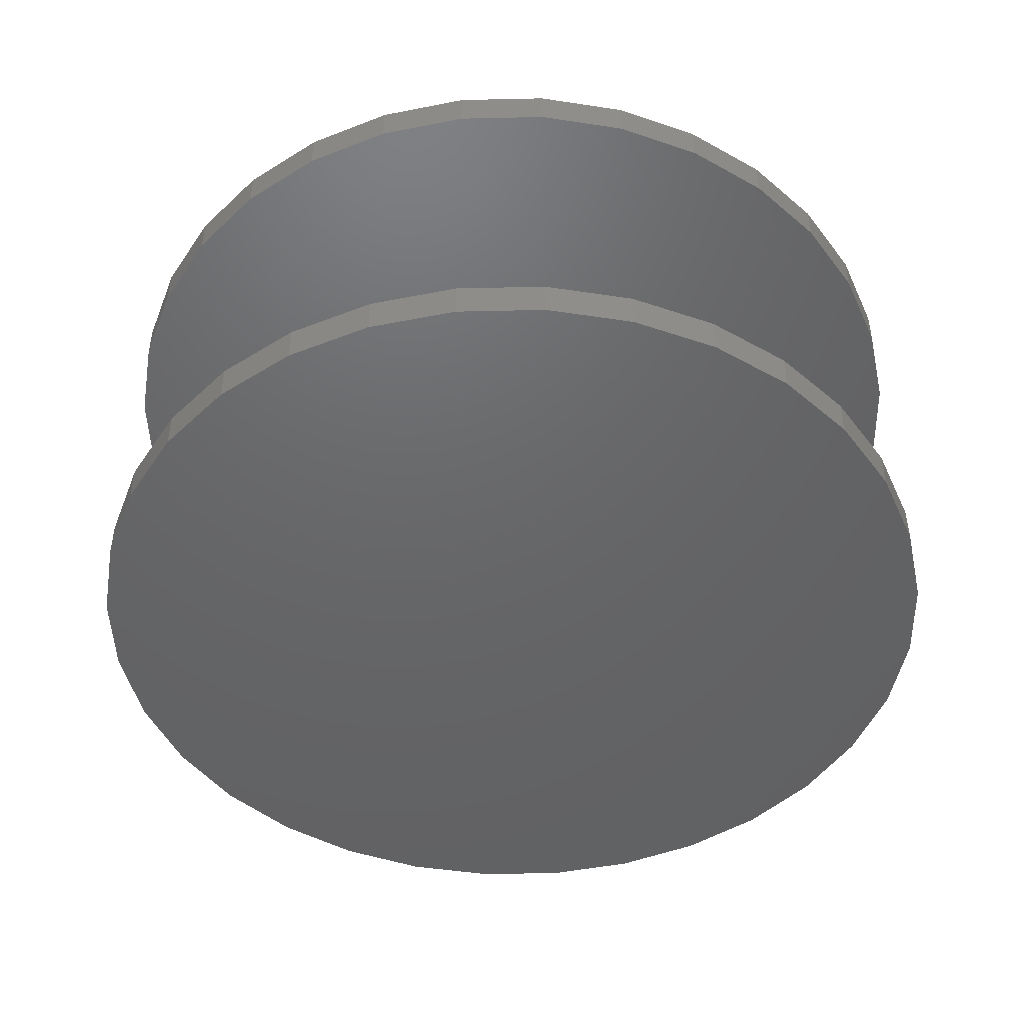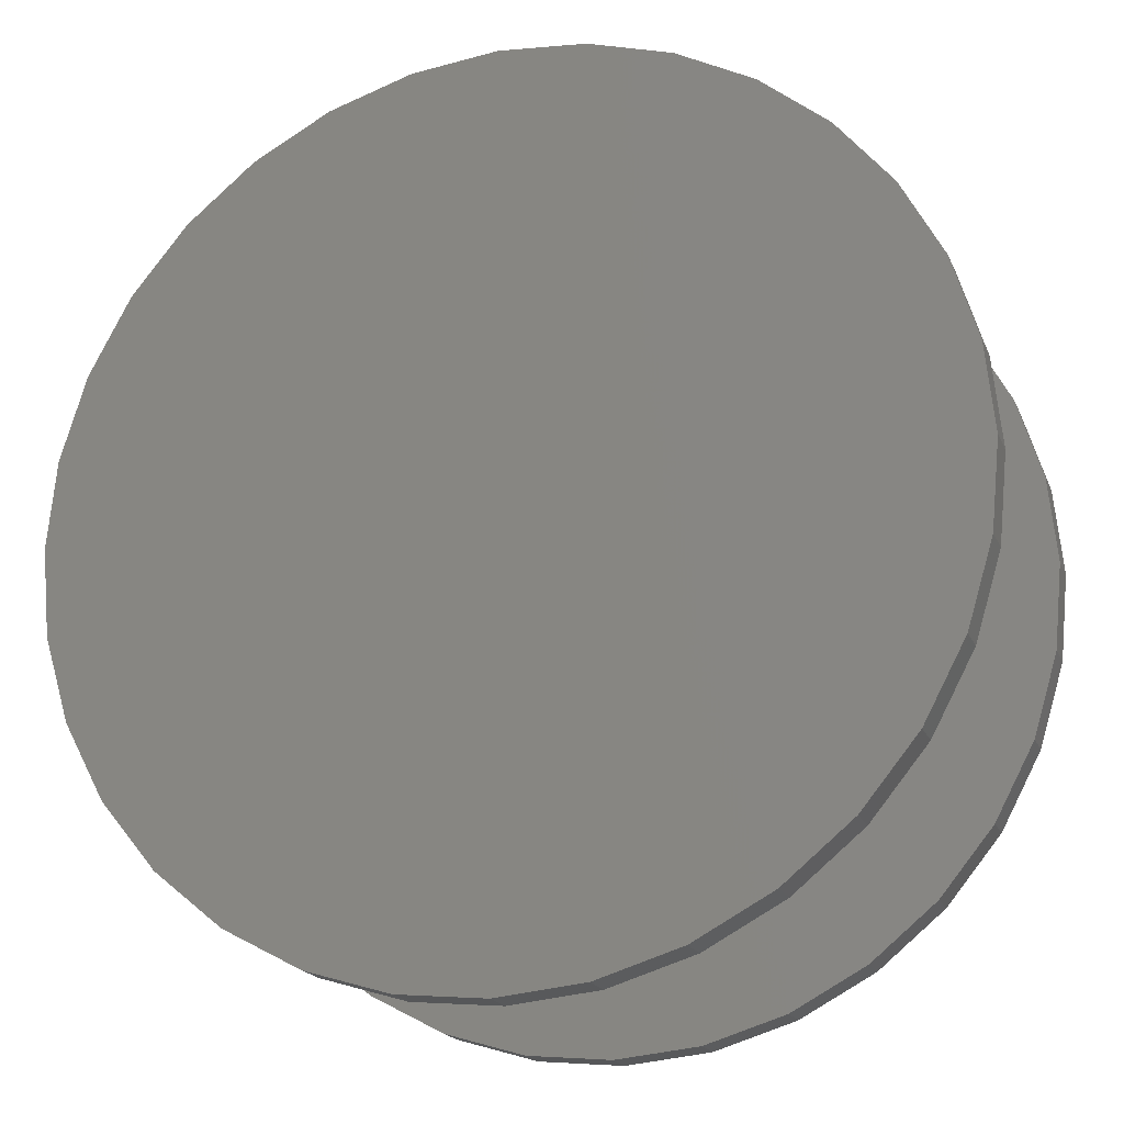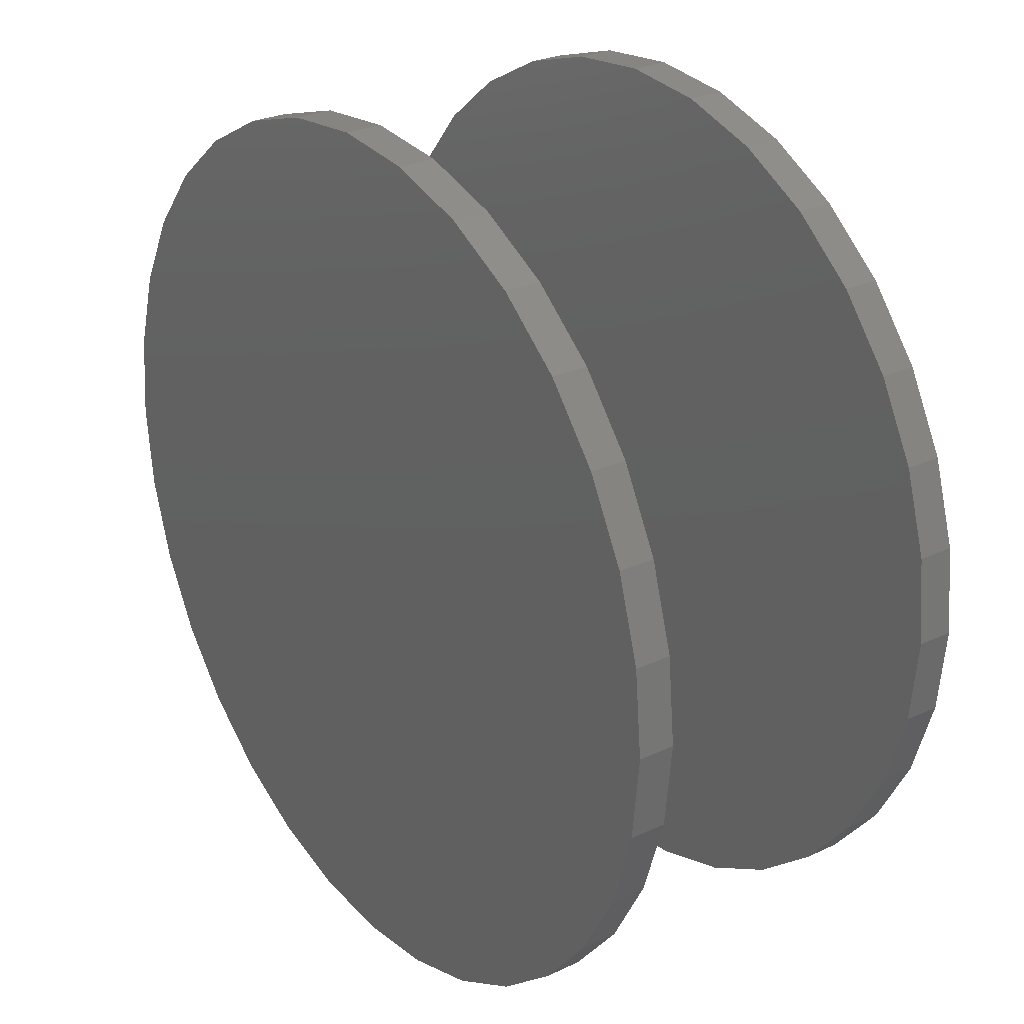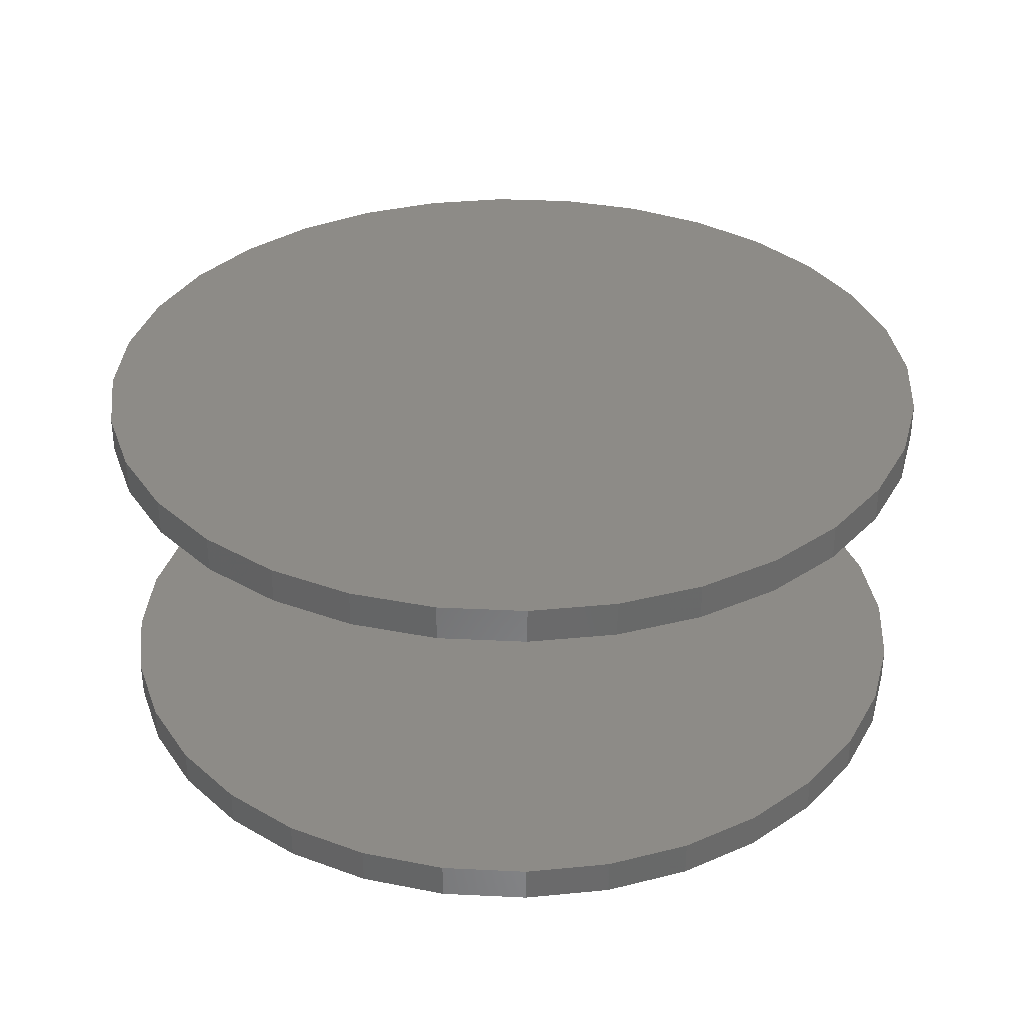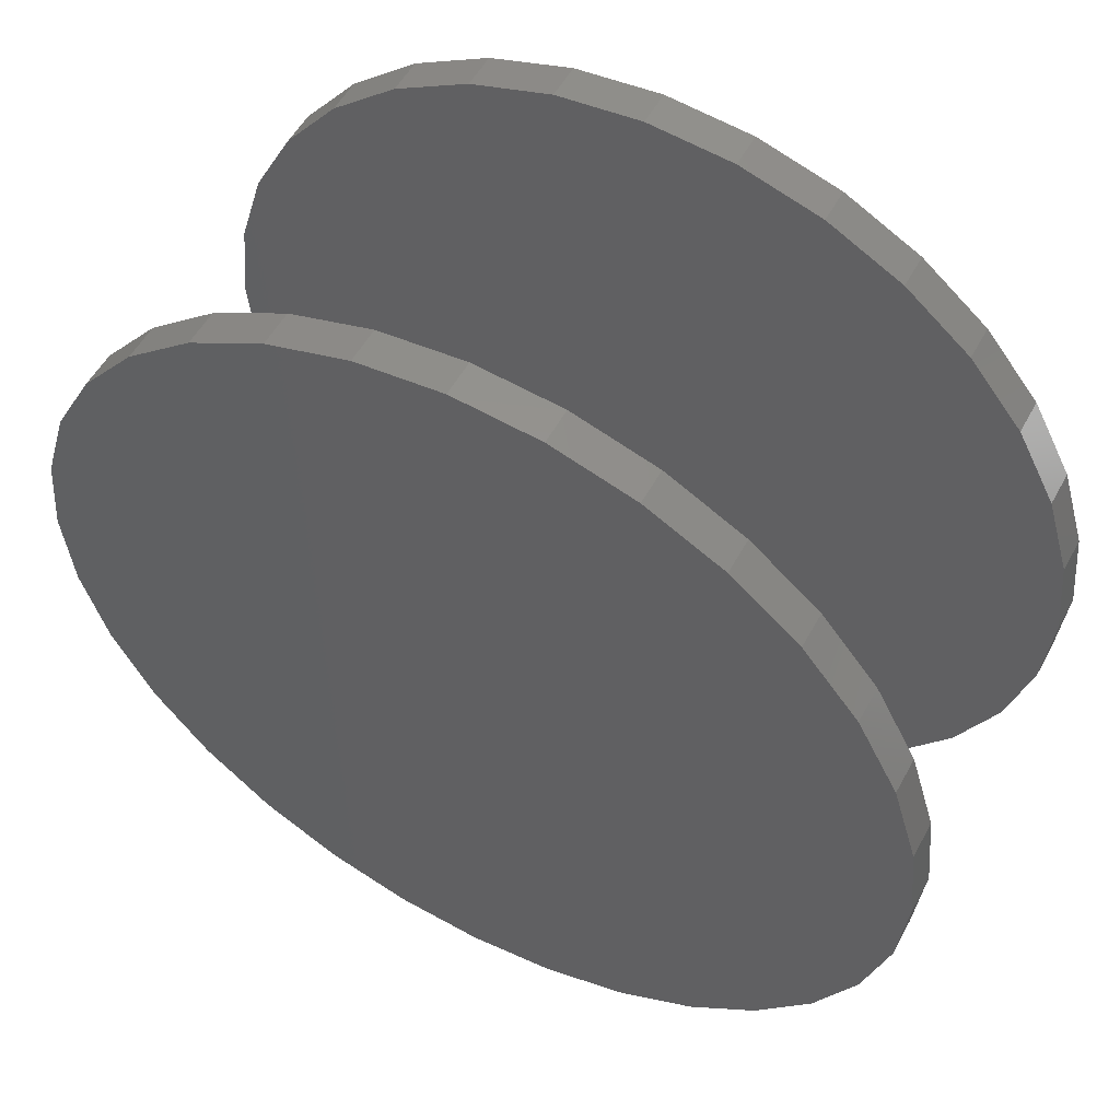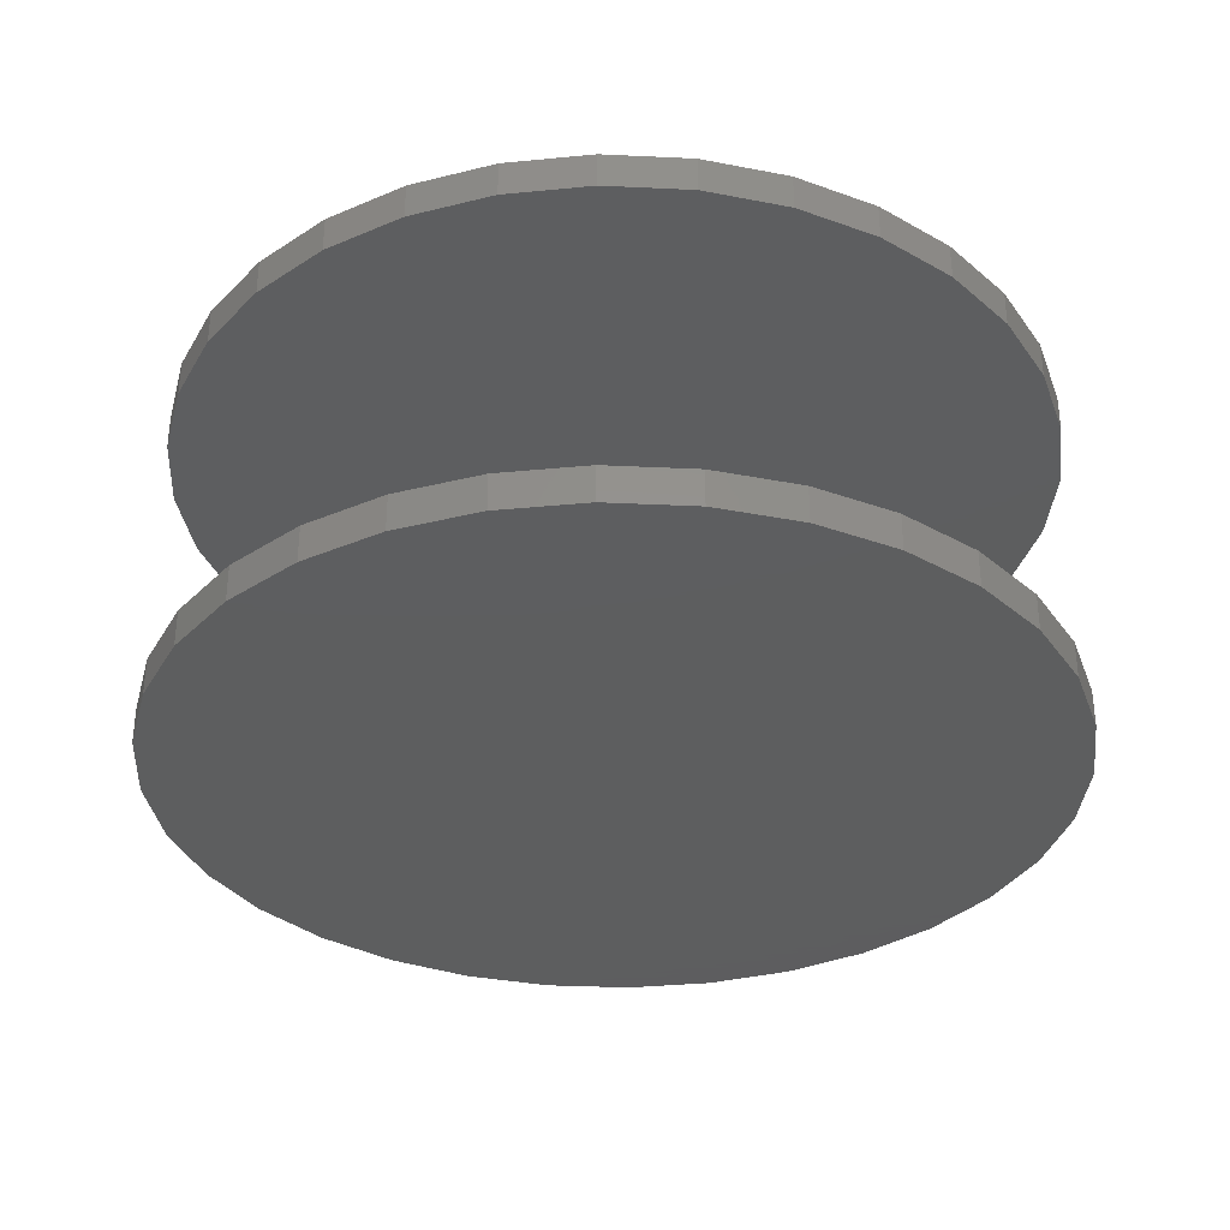
<metadata>
{"format":"stl","ext":"stl","renderer":"f3d","projection":"perspective","resolution":1024,"background":"white","views":[{"elev":-46.7,"azim":-4.2,"up":"+Z"},{"elev":-19.5,"azim":18.6,"up":"+Y"},{"elev":27.1,"azim":54.0,"up":"+Y"},{"elev":34.0,"azim":65.6,"up":"+Z"},{"elev":54.0,"azim":-151.8,"up":"+Y"},{"elev":-33.4,"azim":170.7,"up":"+Z"}]}
</metadata>
<code>
# stl→obj: 128 verts, 248 faces
v -0.5605 6.961e-17 0.4219
v -0.5605 6.961e-17 0.4688
v -0.5496 0.1109 0.4219
v -0.5496 0.1109 0.4688
v -0.5173 0.2175 0.4219
v -0.5173 0.2175 0.4688
v -0.4647 0.3158 0.4219
v -0.4647 0.3158 0.4688
v -0.394 0.4019 0.4219
v -0.394 0.4019 0.4688
v -0.3079 0.4726 0.4219
v -0.3079 0.4726 0.4688
v -0.2096 0.5252 0.4219
v -0.2096 0.5252 0.4688
v -0.103 0.5575 0.4219
v -0.103 0.5575 0.4688
v 0.007895 0.5684 0.4219
v 0.007895 0.5684 0.4688
v 0.1188 0.5575 0.4219
v 0.1188 0.5575 0.4688
v 0.2254 0.5252 0.4219
v 0.2254 0.5252 0.4688
v 0.3237 0.4726 0.4219
v 0.3237 0.4726 0.4688
v 0.4098 0.4019 0.4219
v 0.4098 0.4019 0.4688
v 0.4805 0.3158 0.4219
v 0.4805 0.3158 0.4688
v 0.533 0.2175 0.4219
v 0.533 0.2175 0.4688
v 0.5654 0.1109 0.4219
v 0.5654 0.1109 0.4688
v 0.5763 -1.392e-16 0.4219
v 0.5763 0 0.4688
v -0.5605 6.961e-17 -0.007812
v -0.5605 6.961e-17 0.03906
v -0.5496 0.1109 -0.007812
v -0.5496 0.1109 0.03906
v -0.5173 0.2175 -0.007812
v -0.5173 0.2175 0.03906
v -0.4647 0.3158 -0.007812
v -0.4647 0.3158 0.03906
v -0.394 0.4019 -0.007812
v -0.394 0.4019 0.03906
v -0.3079 0.4726 -0.007812
v -0.3079 0.4726 0.03906
v -0.2096 0.5252 -0.007812
v -0.2096 0.5252 0.03906
v -0.103 0.5575 -0.007812
v -0.103 0.5575 0.03906
v 0.007895 0.5684 -0.007812
v 0.007895 0.5684 0.03906
v 0.1188 0.5575 -0.007812
v 0.1188 0.5575 0.03906
v 0.2254 0.5252 -0.007812
v 0.2254 0.5252 0.03906
v 0.3237 0.4726 -0.007812
v 0.3237 0.4726 0.03906
v 0.4098 0.4019 -0.007812
v 0.4098 0.4019 0.03906
v 0.4805 0.3158 -0.007812
v 0.4805 0.3158 0.03906
v 0.533 0.2175 -0.007812
v 0.533 0.2175 0.03906
v 0.5654 0.1109 -0.007812
v 0.5654 0.1109 0.03906
v 0.5763 -1.392e-16 -0.007812
v 0.5763 0 0.03906
v 0.5654 -0.1109 0.4219
v 0.5654 -0.1109 0.4688
v 0.533 -0.2175 0.4219
v 0.533 -0.2175 0.4688
v 0.4805 -0.3158 0.4219
v 0.4805 -0.3158 0.4688
v 0.4098 -0.4019 0.4219
v 0.4098 -0.4019 0.4688
v 0.3237 -0.4726 0.4219
v 0.3237 -0.4726 0.4688
v 0.2254 -0.5252 0.4219
v 0.2254 -0.5252 0.4688
v 0.1188 -0.5575 0.4219
v 0.1188 -0.5575 0.4688
v 0.007895 -0.5684 0.4219
v 0.007895 -0.5684 0.4688
v -0.103 -0.5575 0.4219
v -0.103 -0.5575 0.4688
v -0.2096 -0.5252 0.4219
v -0.2096 -0.5252 0.4688
v -0.3079 -0.4726 0.4219
v -0.3079 -0.4726 0.4688
v -0.394 -0.4019 0.4219
v -0.394 -0.4019 0.4688
v -0.4647 -0.3158 0.4219
v -0.4647 -0.3158 0.4688
v -0.5173 -0.2175 0.4219
v -0.5173 -0.2175 0.4688
v -0.5496 -0.1109 0.4219
v -0.5496 -0.1109 0.4688
v 0.5654 -0.1109 -0.007812
v 0.5654 -0.1109 0.03906
v 0.533 -0.2175 -0.007812
v 0.533 -0.2175 0.03906
v 0.4805 -0.3158 -0.007812
v 0.4805 -0.3158 0.03906
v 0.4098 -0.4019 -0.007812
v 0.4098 -0.4019 0.03906
v 0.3237 -0.4726 -0.007812
v 0.3237 -0.4726 0.03906
v 0.2254 -0.5252 -0.007812
v 0.2254 -0.5252 0.03906
v 0.1188 -0.5575 -0.007812
v 0.1188 -0.5575 0.03906
v 0.007895 -0.5684 -0.007812
v 0.007895 -0.5684 0.03906
v -0.103 -0.5575 -0.007812
v -0.103 -0.5575 0.03906
v -0.2096 -0.5252 -0.007812
v -0.2096 -0.5252 0.03906
v -0.3079 -0.4726 -0.007812
v -0.3079 -0.4726 0.03906
v -0.394 -0.4019 -0.007812
v -0.394 -0.4019 0.03906
v -0.4647 -0.3158 -0.007812
v -0.4647 -0.3158 0.03906
v -0.5173 -0.2175 -0.007812
v -0.5173 -0.2175 0.03906
v -0.5496 -0.1109 -0.007812
v -0.5496 -0.1109 0.03906
f 1 2 3
f 3 2 4
f 3 4 5
f 5 4 6
f 5 6 7
f 7 6 8
f 7 8 9
f 9 8 10
f 9 10 11
f 11 10 12
f 11 12 13
f 13 12 14
f 13 14 15
f 15 14 16
f 15 16 17
f 17 16 18
f 17 18 19
f 19 18 20
f 19 20 21
f 21 20 22
f 21 22 23
f 23 22 24
f 23 24 25
f 25 24 26
f 25 26 27
f 27 26 28
f 27 28 29
f 29 28 30
f 29 30 31
f 31 30 32
f 31 32 33
f 33 32 34
f 35 36 37
f 37 36 38
f 37 38 39
f 39 38 40
f 39 40 41
f 41 40 42
f 41 42 43
f 43 42 44
f 43 44 45
f 45 44 46
f 45 46 47
f 47 46 48
f 47 48 49
f 49 48 50
f 49 50 51
f 51 50 52
f 51 52 53
f 53 52 54
f 53 54 55
f 55 54 56
f 55 56 57
f 57 56 58
f 57 58 59
f 59 58 60
f 59 60 61
f 61 60 62
f 61 62 63
f 63 62 64
f 63 64 65
f 65 64 66
f 65 66 67
f 67 66 68
f 33 34 69
f 69 34 70
f 69 70 71
f 71 70 72
f 71 72 73
f 73 72 74
f 73 74 75
f 75 74 76
f 75 76 77
f 77 76 78
f 77 78 79
f 79 78 80
f 79 80 81
f 81 80 82
f 81 82 83
f 83 82 84
f 83 84 85
f 85 84 86
f 85 86 87
f 87 86 88
f 87 88 89
f 89 88 90
f 89 90 91
f 91 90 92
f 91 92 93
f 93 92 94
f 93 94 95
f 95 94 96
f 95 96 97
f 97 96 98
f 97 98 1
f 1 98 2
f 67 68 99
f 99 68 100
f 99 100 101
f 101 100 102
f 101 102 103
f 103 102 104
f 103 104 105
f 105 104 106
f 105 106 107
f 107 106 108
f 107 108 109
f 109 108 110
f 109 110 111
f 111 110 112
f 111 112 113
f 113 112 114
f 113 114 115
f 115 114 116
f 115 116 117
f 117 116 118
f 117 118 119
f 119 118 120
f 119 120 121
f 121 120 122
f 121 122 123
f 123 122 124
f 123 124 125
f 125 124 126
f 125 126 127
f 127 126 128
f 127 128 35
f 35 128 36
f 50 54 52
f 54 50 56
f 56 50 48
f 56 48 58
f 58 48 46
f 58 46 60
f 60 46 44
f 60 44 62
f 62 44 42
f 62 42 64
f 64 42 40
f 64 40 66
f 66 40 38
f 66 38 68
f 68 38 36
f 68 36 100
f 100 36 128
f 100 128 102
f 102 128 126
f 102 126 104
f 104 126 124
f 104 124 106
f 106 124 122
f 106 122 108
f 108 122 120
f 108 120 110
f 110 120 118
f 110 118 112
f 112 118 116
f 112 116 114
f 17 19 15
f 83 85 81
f 81 85 87
f 81 87 79
f 79 87 89
f 79 89 77
f 77 89 91
f 77 91 75
f 75 91 93
f 75 93 73
f 73 93 95
f 73 95 71
f 71 95 97
f 71 97 69
f 69 97 1
f 69 1 33
f 33 1 3
f 33 3 31
f 31 3 5
f 31 5 29
f 29 5 7
f 29 7 27
f 27 7 9
f 27 9 25
f 25 9 11
f 25 11 23
f 23 11 13
f 23 13 21
f 21 13 15
f 21 15 19
f 51 53 49
f 113 115 111
f 111 115 117
f 111 117 109
f 109 117 119
f 109 119 107
f 107 119 121
f 107 121 105
f 105 121 123
f 105 123 103
f 103 123 125
f 103 125 101
f 101 125 127
f 101 127 99
f 99 127 35
f 99 35 67
f 67 35 37
f 67 37 65
f 65 37 39
f 65 39 63
f 63 39 41
f 63 41 61
f 61 41 43
f 61 43 59
f 59 43 45
f 59 45 57
f 57 45 47
f 57 47 55
f 55 47 49
f 55 49 53
f 16 20 18
f 20 16 22
f 22 16 14
f 22 14 24
f 24 14 12
f 24 12 26
f 26 12 10
f 26 10 28
f 28 10 8
f 28 8 30
f 30 8 6
f 30 6 32
f 32 6 4
f 32 4 34
f 34 4 2
f 34 2 70
f 70 2 98
f 70 98 72
f 72 98 96
f 72 96 74
f 74 96 94
f 74 94 76
f 76 94 92
f 76 92 78
f 78 92 90
f 78 90 80
f 80 90 88
f 80 88 82
f 82 88 86
f 82 86 84

</code>
